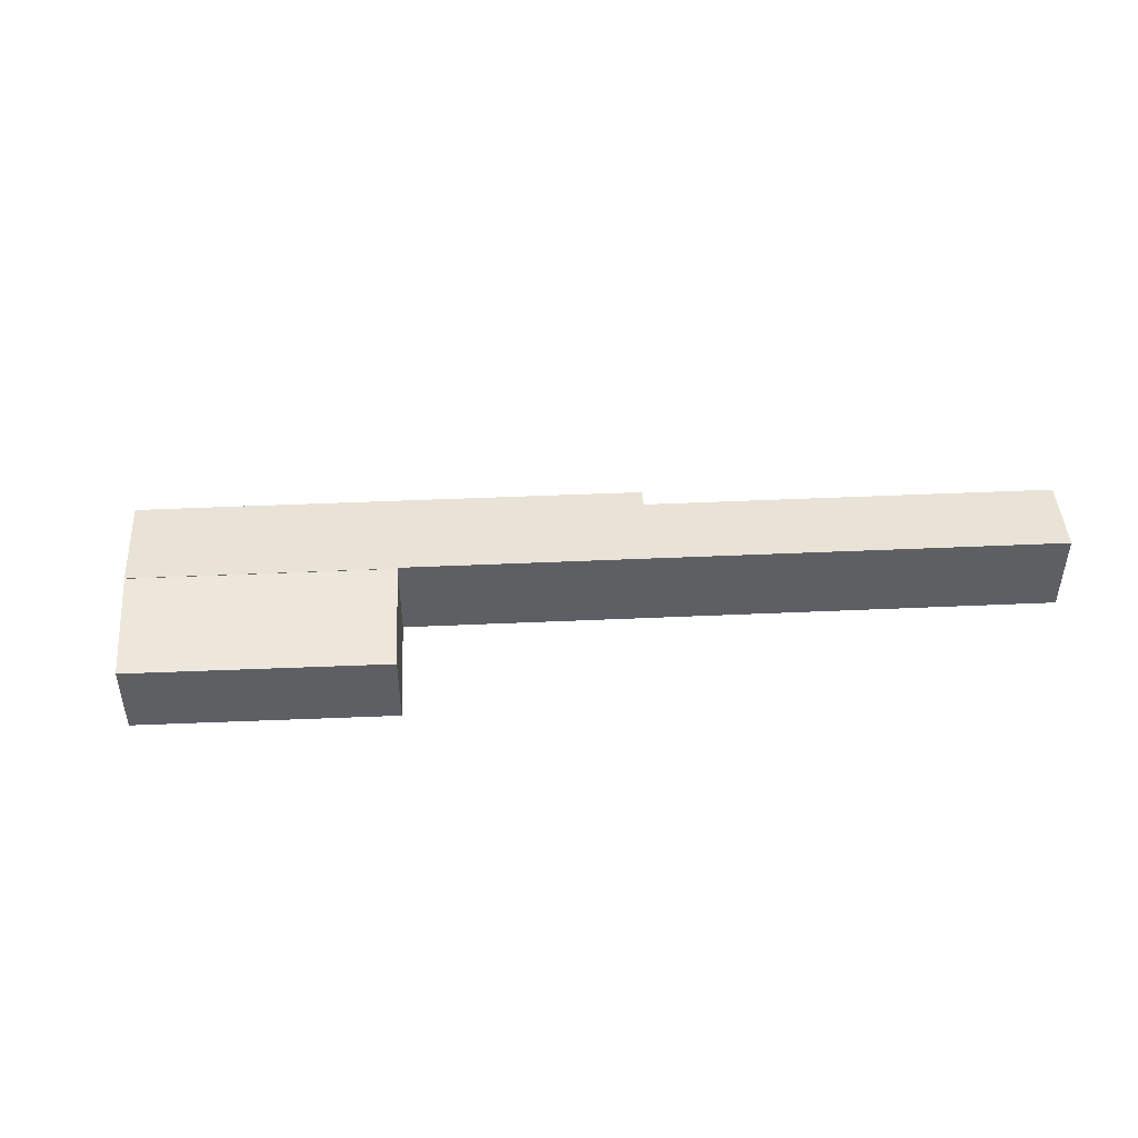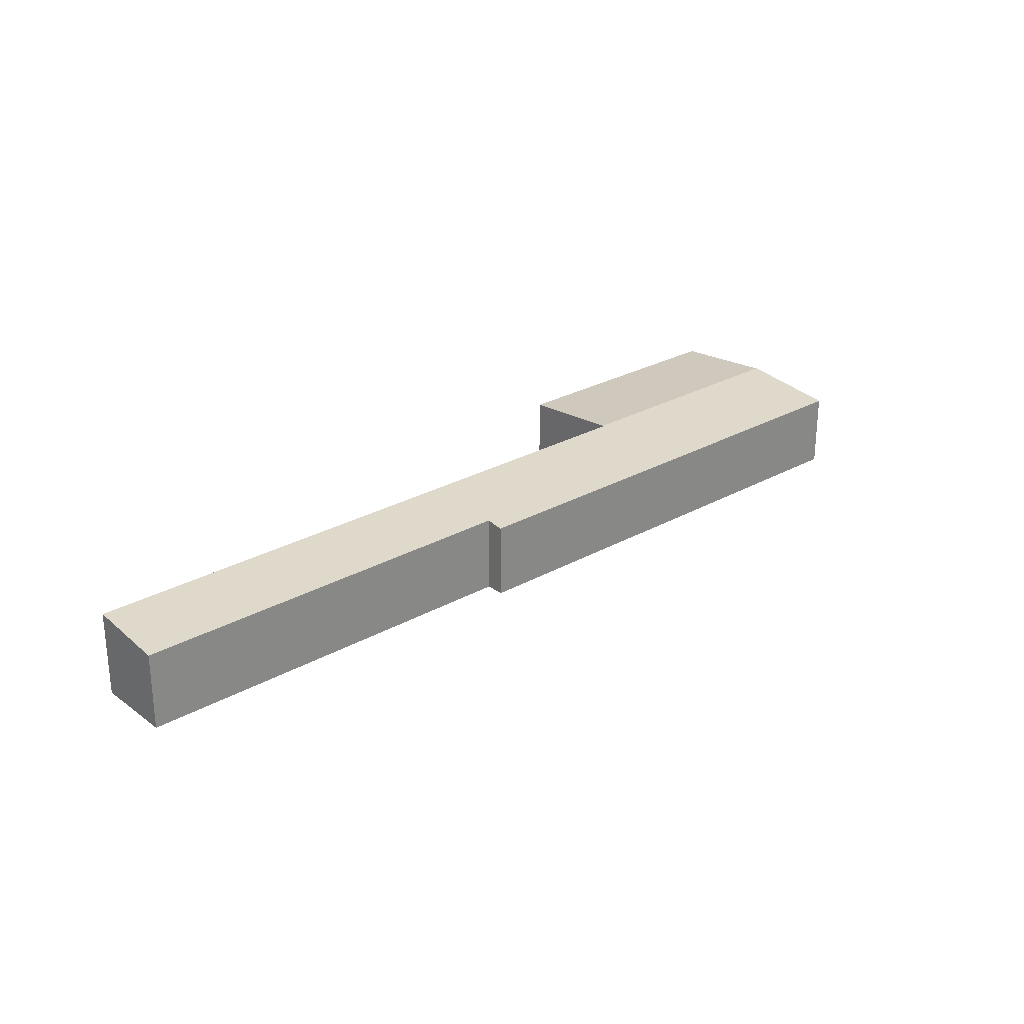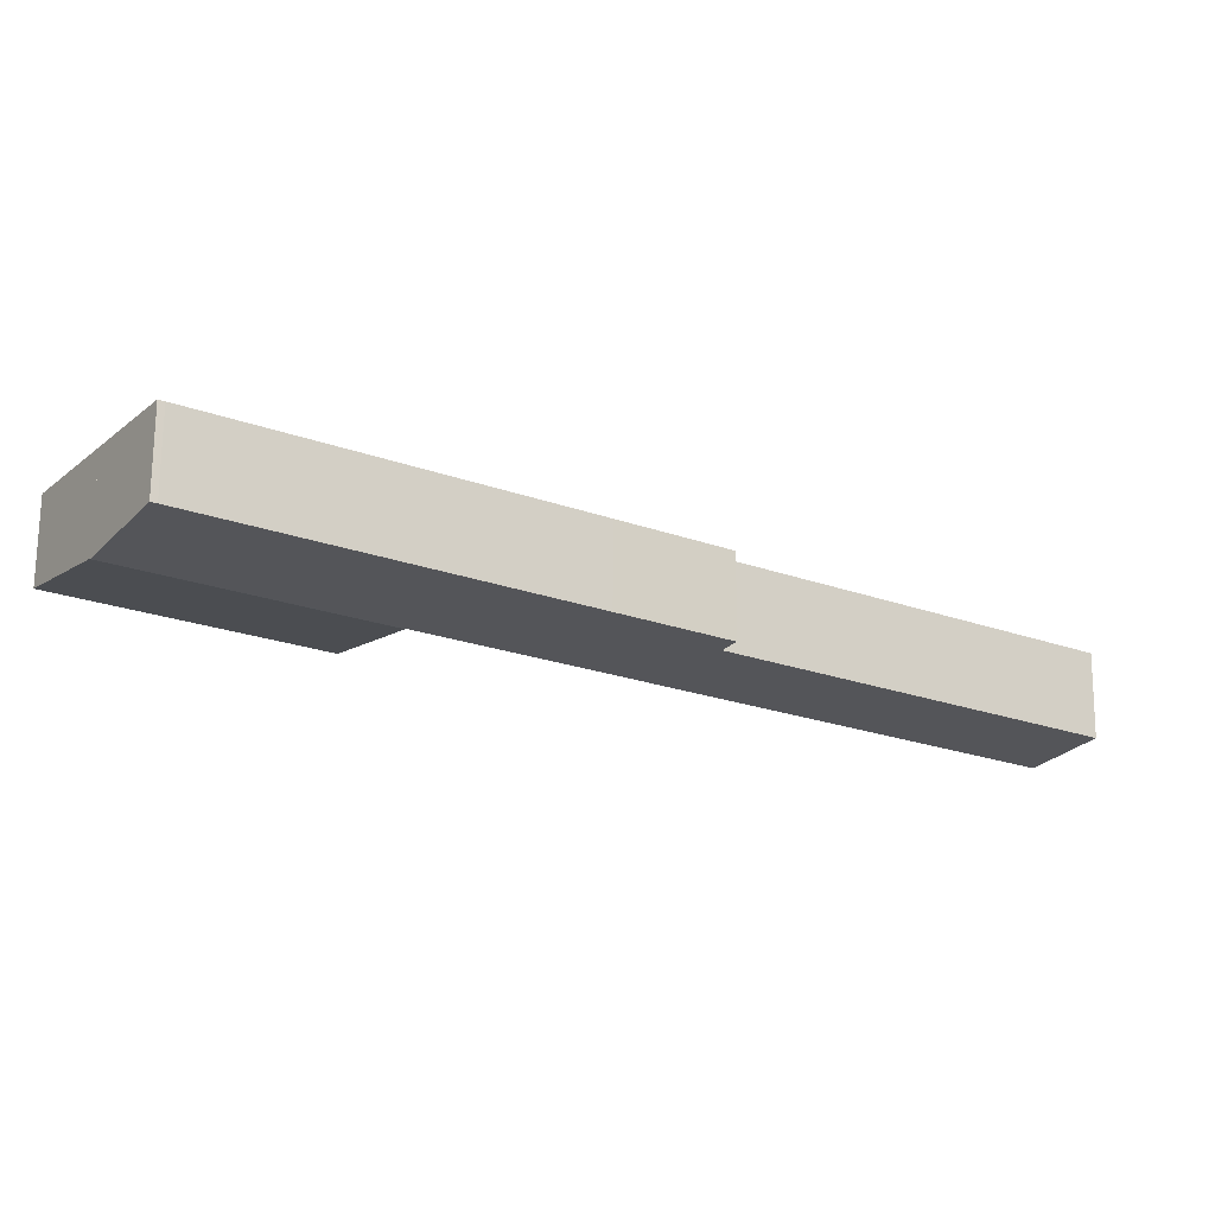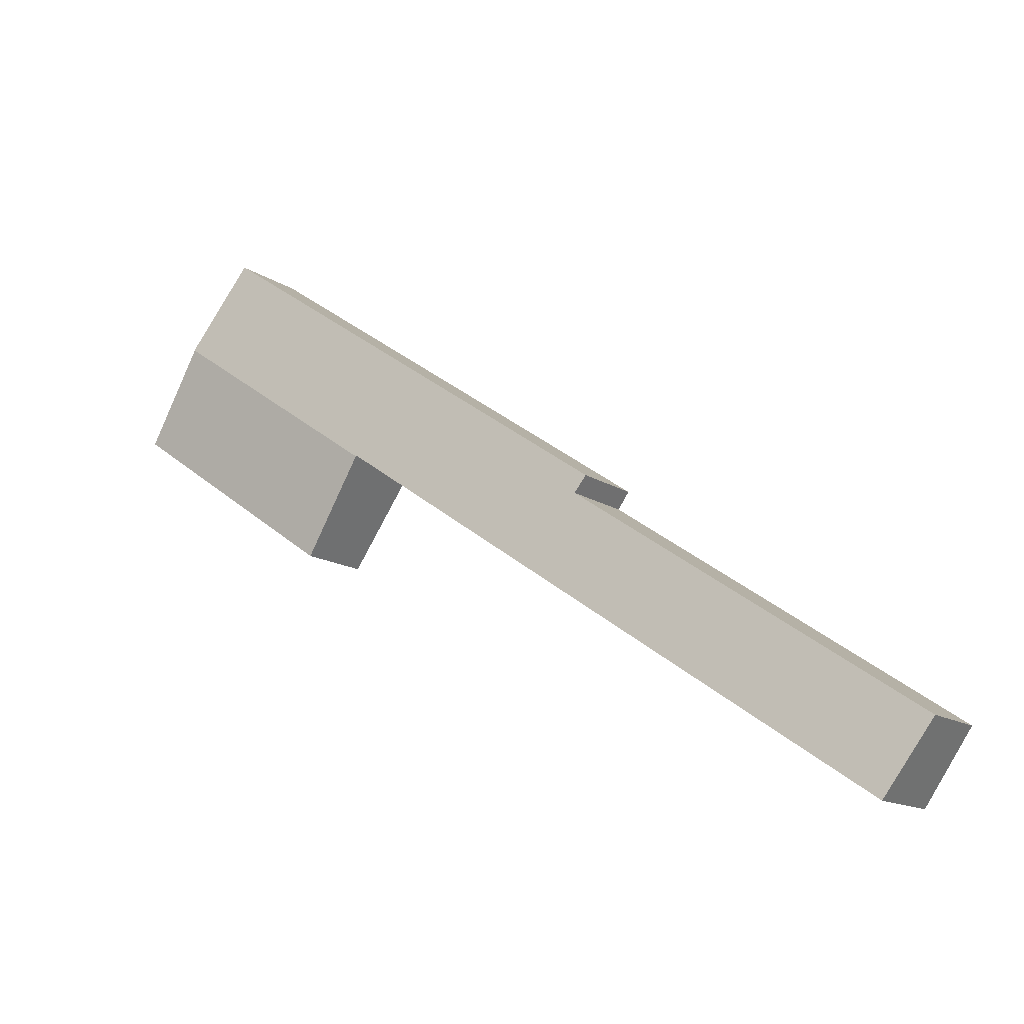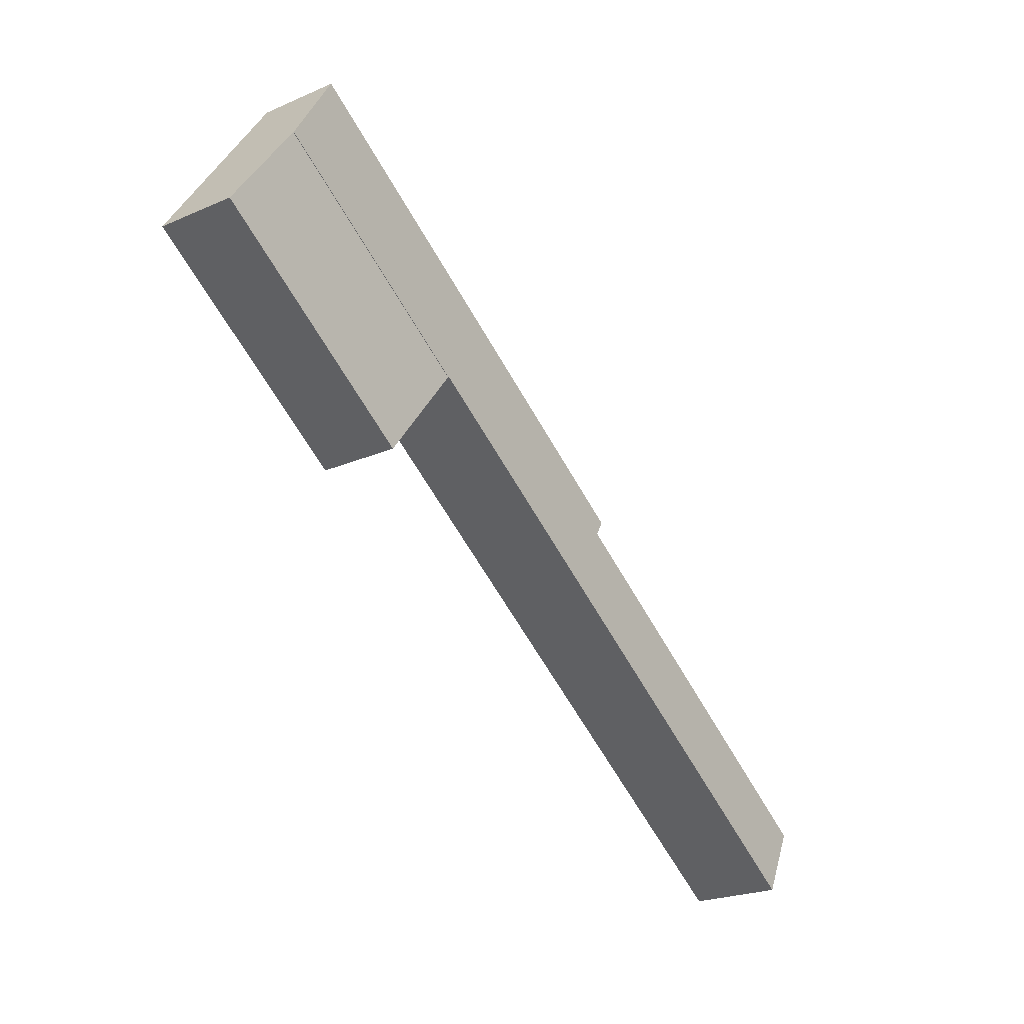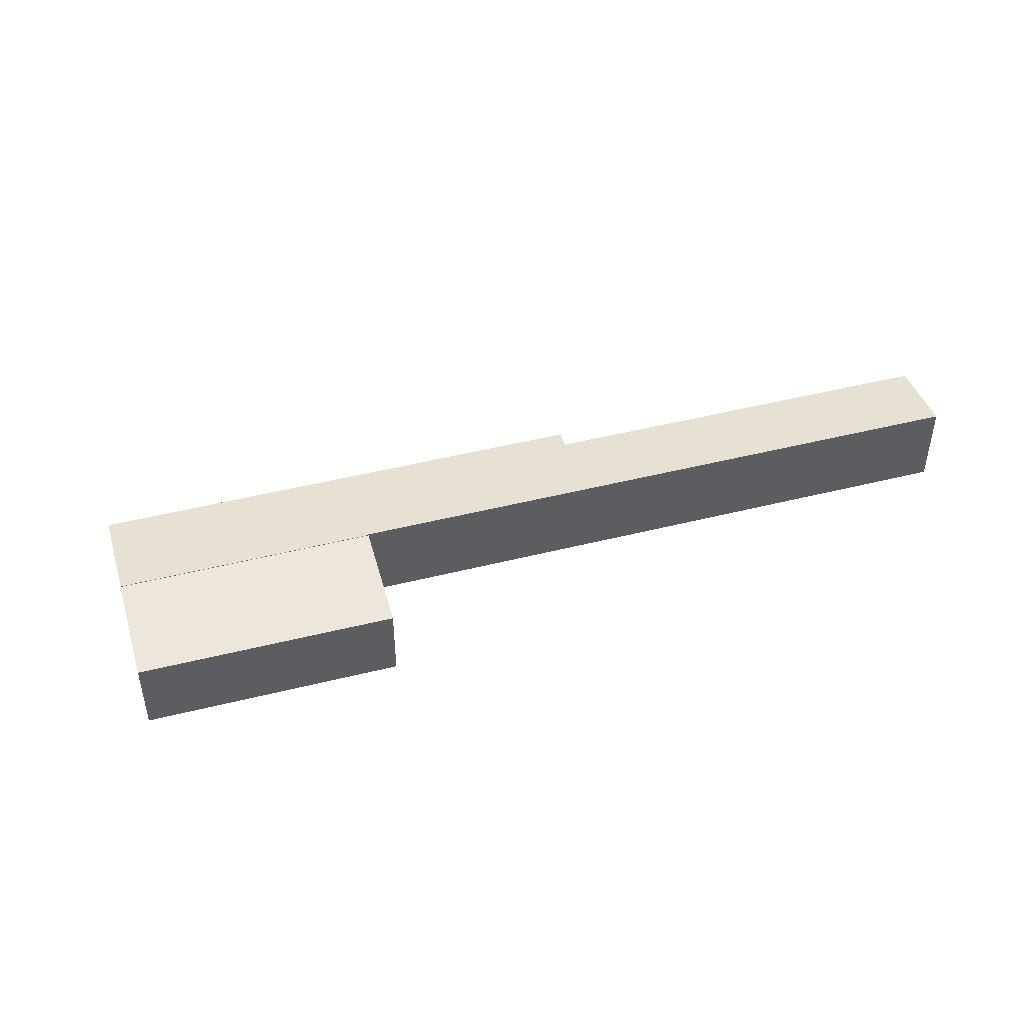
<metadata>
{"format":"obj","ext":"obj","renderer":"f3d","projection":"perspective","resolution":1024,"background":"white","views":[{"elev":47.8,"azim":143.0,"up":"+Y"},{"elev":27.1,"azim":-75.2,"up":"+Y"},{"elev":70.1,"azim":-179.5,"up":"+Z"},{"elev":-13.3,"azim":-146.6,"up":"+Z"},{"elev":-23.0,"azim":126.6,"up":"+Z"},{"elev":46.1,"azim":129.7,"up":"+Y"}]}
</metadata>
<code>
v  79.39 8.634 44.05
v  64.22 7.638 20.57
v  58.04 8.639 29.56
v  85.41 7.642 35.07
v  79.39 -2.697e-15 44.05
v  85.41 -2.147e-15 35.07
v  64.22 -1.259e-15 20.57
v  58.04 -1.81e-15 29.56
v  0 7.823 4.79e-16
v  57.99 8.672 29.64
v  4.484 8.671 -6.64
v  33.62 7.827 22.76
v  32.54 7.628 24.31
v  42.28 7.626 30.94
v  52.47 7.625 37.86
v  79.39 8.682 44.05
v  58.04 8.682 29.56
v  73.33 7.624 52.02
v  78.02 8.421 46.1
v  73.84 7.626 52.35
v  73.84 -3.205e-15 52.35
v  73.33 -3.185e-15 52.02
v  33.62 -1.394e-15 22.76
v  0 0 0
v  32.54 -1.489e-15 24.31
v  42.28 -1.895e-15 30.94
v  52.47 -2.318e-15 37.86
v  78.02 -2.823e-15 46.1
v  57.99 -1.815e-15 29.64
v  4.484 4.066e-16 -6.64
g defaultobject
f 1 2 3
f 2 1 4
f 5 4 1
f 4 5 6
f 6 2 4
f 2 6 7
f 2 8 3
f 8 2 7
f 8 1 3
f 1 8 5
f 8 6 5
f 6 8 7
f 9 10 11
f 10 9 12
f 10 12 13
f 10 13 14
f 10 14 15
f 10 16 17
f 16 10 15
f 16 15 18
f 16 18 19
f 19 18 20
f 18 21 20
f 21 18 22
f 9 23 12
f 23 9 24
f 25 14 13
f 14 25 26
f 14 26 15
f 15 26 27
f 15 27 18
f 18 27 22
f 21 19 20
f 19 21 16
f 16 21 28
f 16 28 5
f 5 17 16
f 17 5 8
f 29 11 10
f 11 29 30
f 8 10 17
f 10 8 29
f 30 9 11
f 9 30 24
f 23 13 12
f 13 23 25
f 5 29 8
f 29 5 27
f 27 5 22
f 22 5 28
f 22 28 21
f 29 24 30
f 24 29 23
f 23 29 25
f 25 29 26
f 26 29 27

</code>
